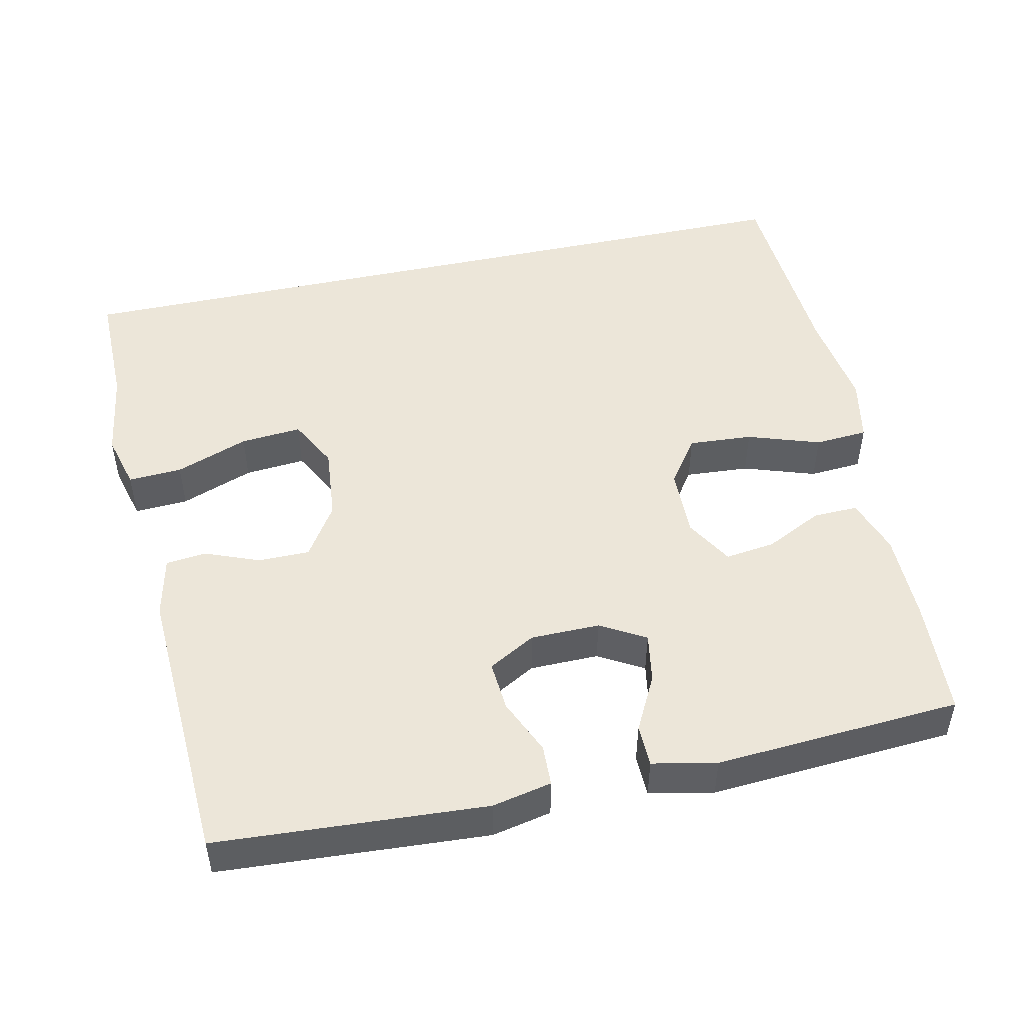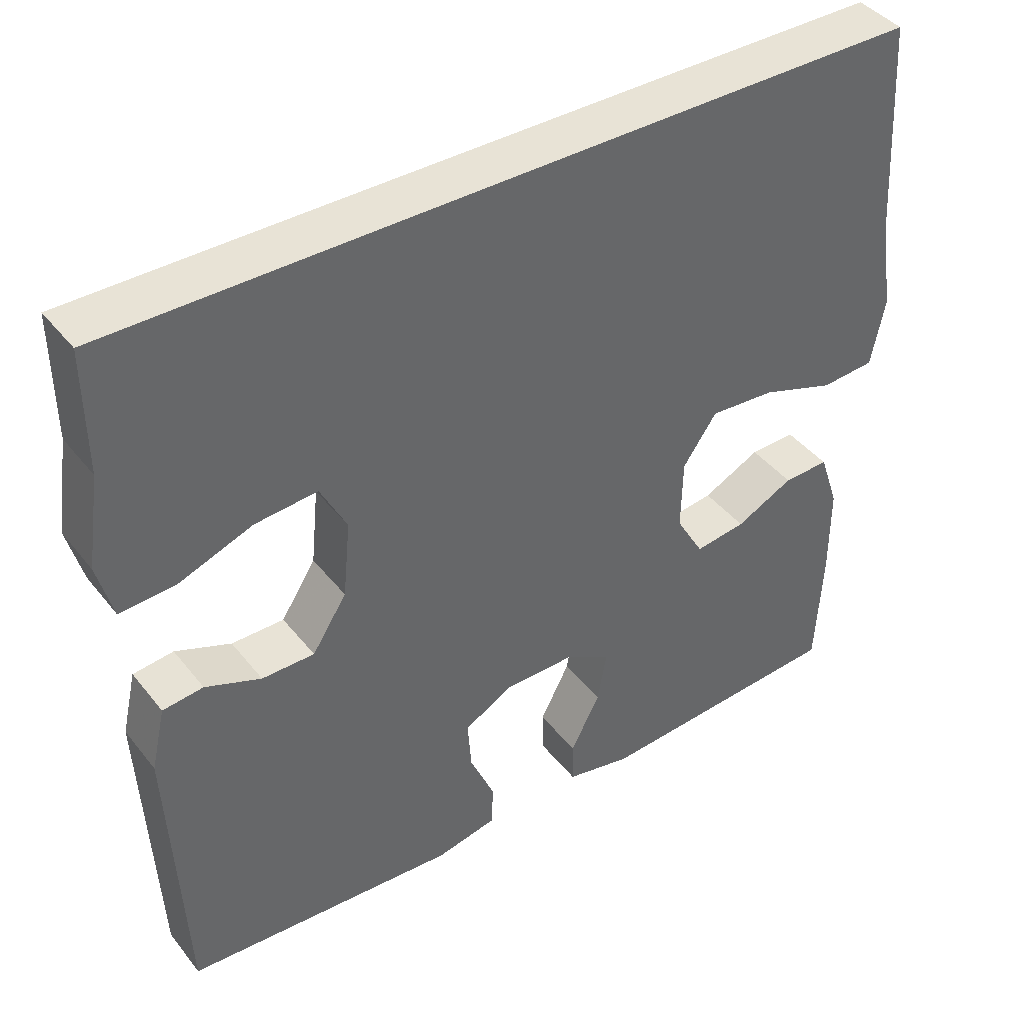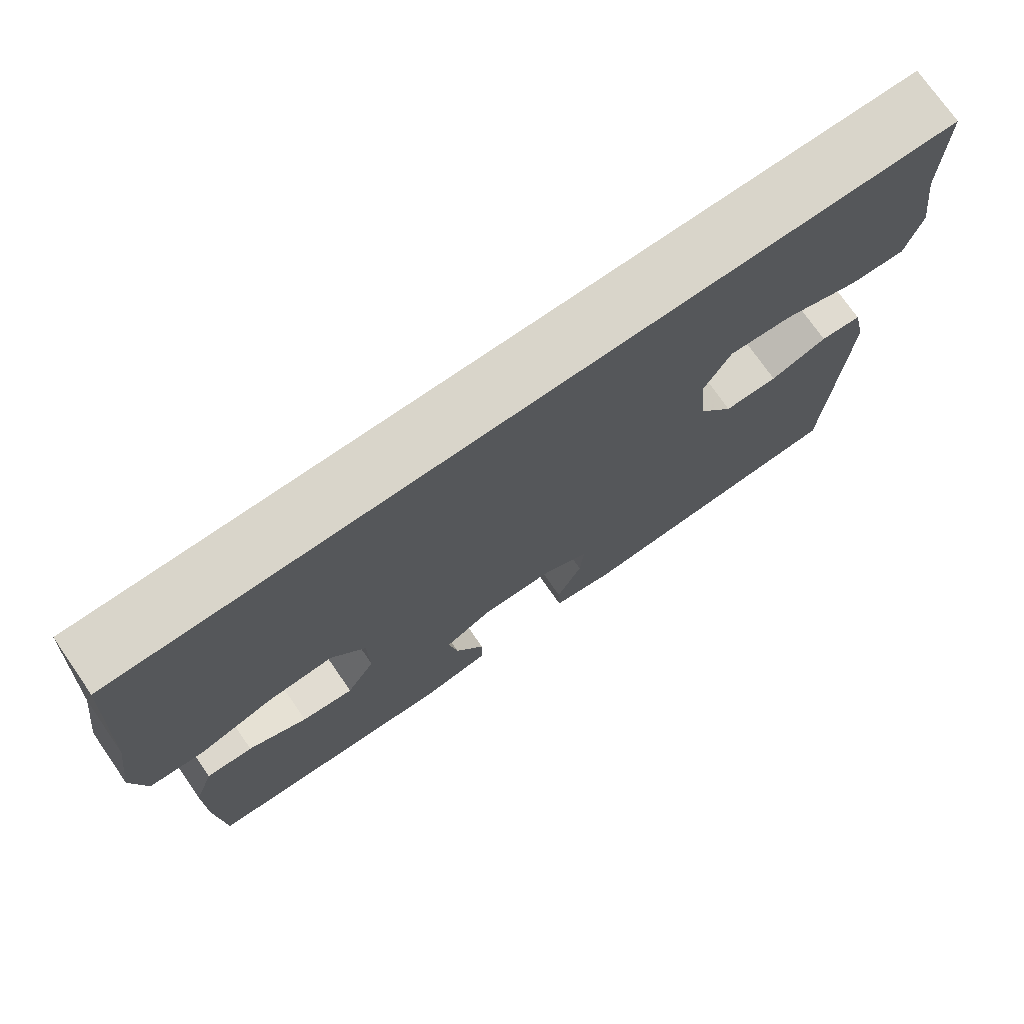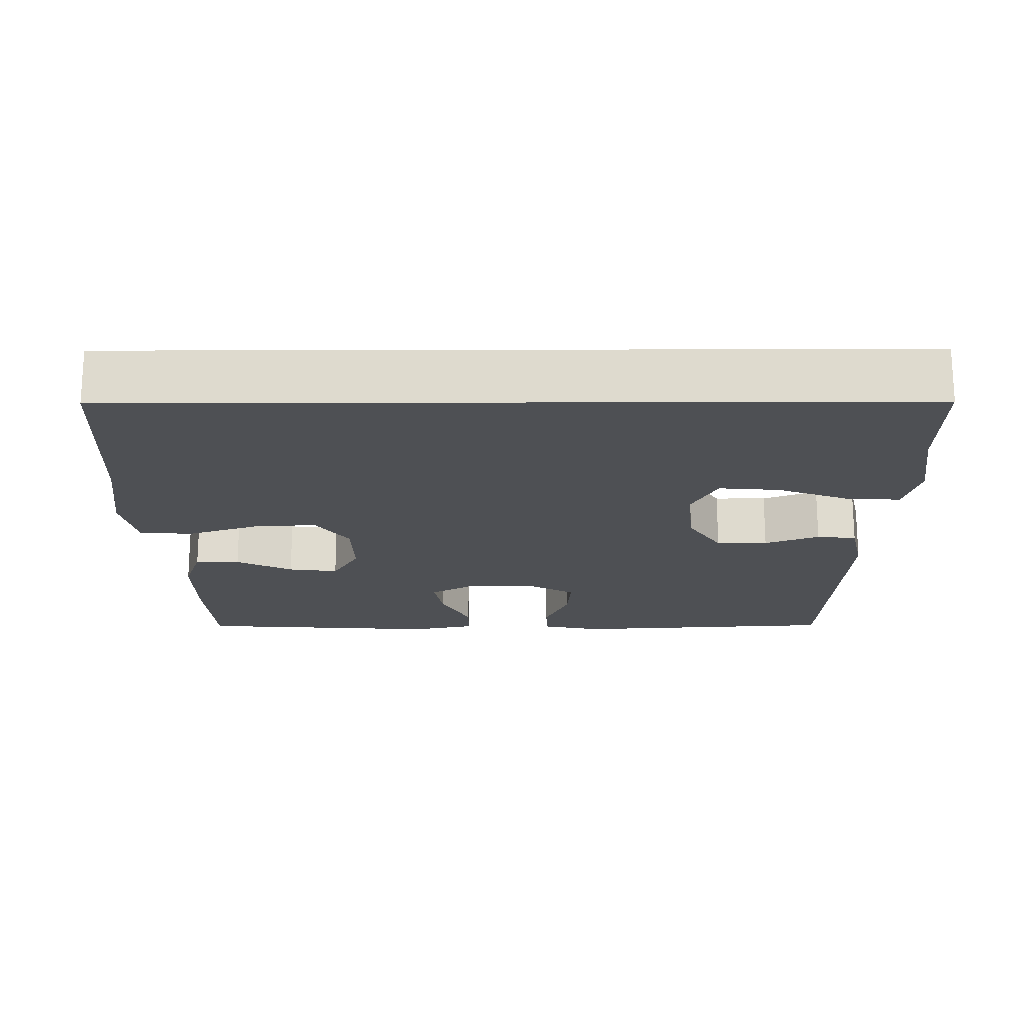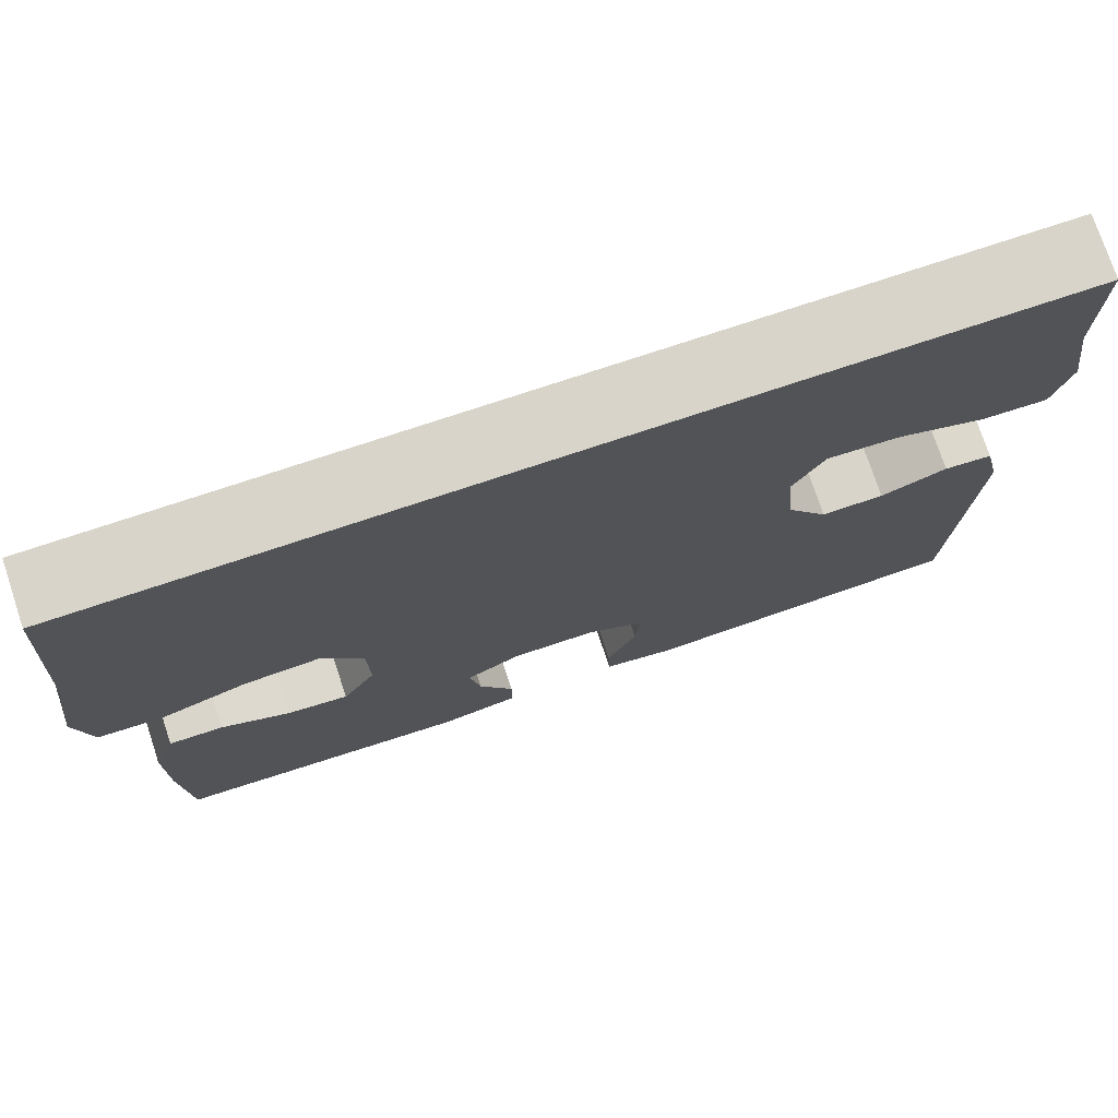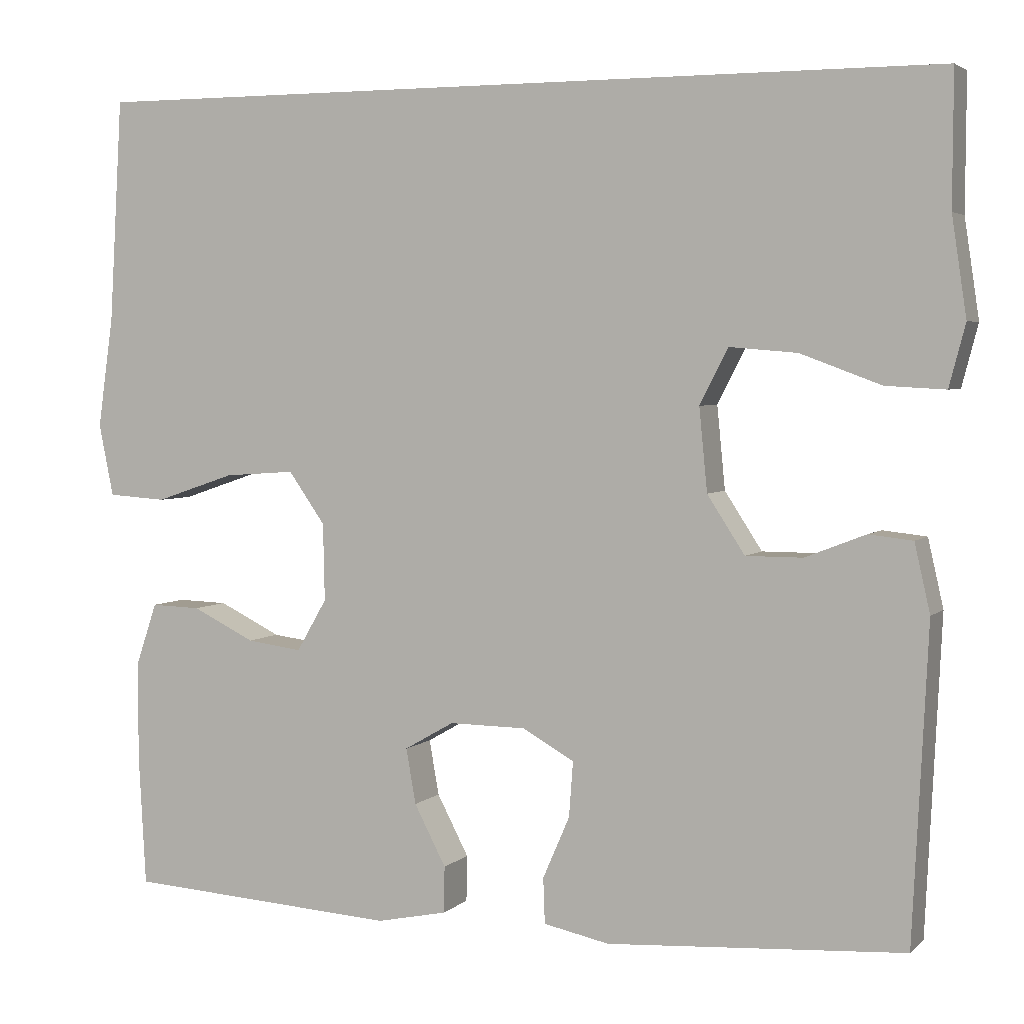
<metadata>
{"format":"obj","ext":"obj","renderer":"f3d","projection":"perspective","resolution":1024,"background":"white","views":[{"elev":48.9,"azim":167.6,"up":"+Y"},{"elev":41.5,"azim":145.2,"up":"+Z"},{"elev":74.4,"azim":-34.8,"up":"+Z"},{"elev":-19.0,"azim":0.3,"up":"+Y"},{"elev":75.4,"azim":-18.4,"up":"+Z"},{"elev":3.6,"azim":22.2,"up":"+Z"}]}
</metadata>
<code>
v 0.539 0.07 0.5
v 0.538 0.07 0.337
v 0.556 0.07 0.216
v 0.536 0.07 0.14
v 0.463 0.07 0.144
v 0.364 0.07 0.181
v 0.281 0.07 0.188
v 0.246 0.07 0.12
v 0.256 0.07 0.018
v 0.302 0.07 -0.053
v 0.372 0.07 -0.053
v 0.446 0.07 -0.024
v 0.5 0.07 -0.03
v 0.519 0.07 -0.114
v 0.5 0.07 -0.5
v 0.135 0.07 -0.523
v 0.054 0.07 -0.506
v 0.052 0.07 -0.45
v 0.085 0.07 -0.374
v 0.09 0.07 -0.306
v 0.026 0.07 -0.27
v -0.068 0.07 -0.269
v -0.129 0.07 -0.304
v -0.117 0.07 -0.372
v -0.078 0.07 -0.447
v -0.079 0.07 -0.504
v -0.166 0.07 -0.522
v -0.5 0.07 -0.5
v -0.509 0.07 -0.34
v -0.509 0.07 -0.217
v -0.483 0.07 -0.14
v -0.422 0.07 -0.142
v -0.345 0.07 -0.18
v -0.277 0.07 -0.189
v -0.24 0.07 -0.125
v -0.242 0.07 -0.03
v -0.287 0.07 0.034
v -0.374 0.07 0.028
v -0.472 0.07 -0.005
v -0.544 0.07 0
v -0.562 0.07 0.089
v -0.543 0.07 0.225
v -0.527 0.07 0.5
v 0.539 0 0.5
v 0.538 0 0.337
v 0.556 0 0.216
v 0.536 0 0.14
v 0.463 0 0.144
v 0.364 0 0.181
v 0.281 0 0.188
v 0.246 0 0.12
v 0.256 0 0.018
v 0.302 0 -0.053
v 0.372 0 -0.053
v 0.446 0 -0.024
v 0.5 0 -0.03
v 0.519 0 -0.114
v 0.5 0 -0.5
v 0.135 0 -0.523
v 0.054 0 -0.506
v 0.052 0 -0.45
v 0.085 0 -0.374
v 0.09 0 -0.306
v 0.026 0 -0.27
v -0.068 0 -0.269
v -0.129 0 -0.304
v -0.117 0 -0.372
v -0.078 0 -0.447
v -0.079 0 -0.504
v -0.166 0 -0.522
v -0.5 0 -0.5
v -0.509 0 -0.34
v -0.509 0 -0.217
v -0.483 0 -0.14
v -0.422 0 -0.142
v -0.345 0 -0.18
v -0.277 0 -0.189
v -0.24 0 -0.125
v -0.242 0 -0.03
v -0.287 0 0.034
v -0.374 0 0.028
v -0.472 0 -0.005
v -0.544 0 0
v -0.562 0 0.089
v -0.543 0 0.225
v -0.527 0 0.5
f 42 43 1 2
f 41 42 2
f 40 41 2
f 39 40 2
f 38 39 2
f 37 38 2
f 36 37 2
f 31 32 33
f 30 31 33
f 29 30 33
f 28 29 33
f 27 28 33
f 26 27 33
f 25 26 33
f 24 25 33
f 23 24 33 34
f 22 23 34 35
f 17 18 19
f 16 17 19
f 15 16 19
f 14 15 19
f 13 14 19
f 12 13 19
f 11 12 19
f 10 11 19 20
f 9 10 20 21
f 4 5 6
f 3 4 6
f 2 3 6
f 2 6 7
f 36 2 7
f 22 35 36
f 21 22 36
f 9 21 36
f 8 9 36
f 7 8 36
f 45 44 86 85
f 45 85 84
f 45 84 83
f 45 83 82
f 45 82 81
f 45 81 80
f 45 80 79
f 76 75 74
f 76 74 73
f 76 73 72
f 76 72 71
f 76 71 70
f 76 70 69
f 76 69 68
f 76 68 67
f 77 76 67 66
f 78 77 66 65
f 62 61 60
f 62 60 59
f 62 59 58
f 62 58 57
f 62 57 56
f 62 56 55
f 62 55 54
f 63 62 54 53
f 64 63 53 52
f 49 48 47
f 49 47 46
f 49 46 45
f 50 49 45
f 50 45 79
f 79 78 65
f 79 65 64
f 79 64 52
f 79 52 51
f 79 51 50
f 1 44 45 2
f 2 45 46 3
f 3 46 47 4
f 4 47 48 5
f 5 48 49 6
f 6 49 50 7
f 7 50 51 8
f 8 51 52 9
f 9 52 53 10
f 10 53 54 11
f 11 54 55 12
f 12 55 56 13
f 13 56 57 14
f 14 57 58 15
f 15 58 59 16
f 16 59 60 17
f 17 60 61 18
f 18 61 62 19
f 19 62 63 20
f 20 63 64 21
f 21 64 65 22
f 22 65 66 23
f 23 66 67 24
f 24 67 68 25
f 25 68 69 26
f 26 69 70 27
f 27 70 71 28
f 28 71 72 29
f 29 72 73 30
f 30 73 74 31
f 31 74 75 32
f 32 75 76 33
f 33 76 77 34
f 34 77 78 35
f 35 78 79 36
f 36 79 80 37
f 37 80 81 38
f 38 81 82 39
f 39 82 83 40
f 40 83 84 41
f 41 84 85 42
f 42 85 86 43
f 43 86 44 1

</code>
